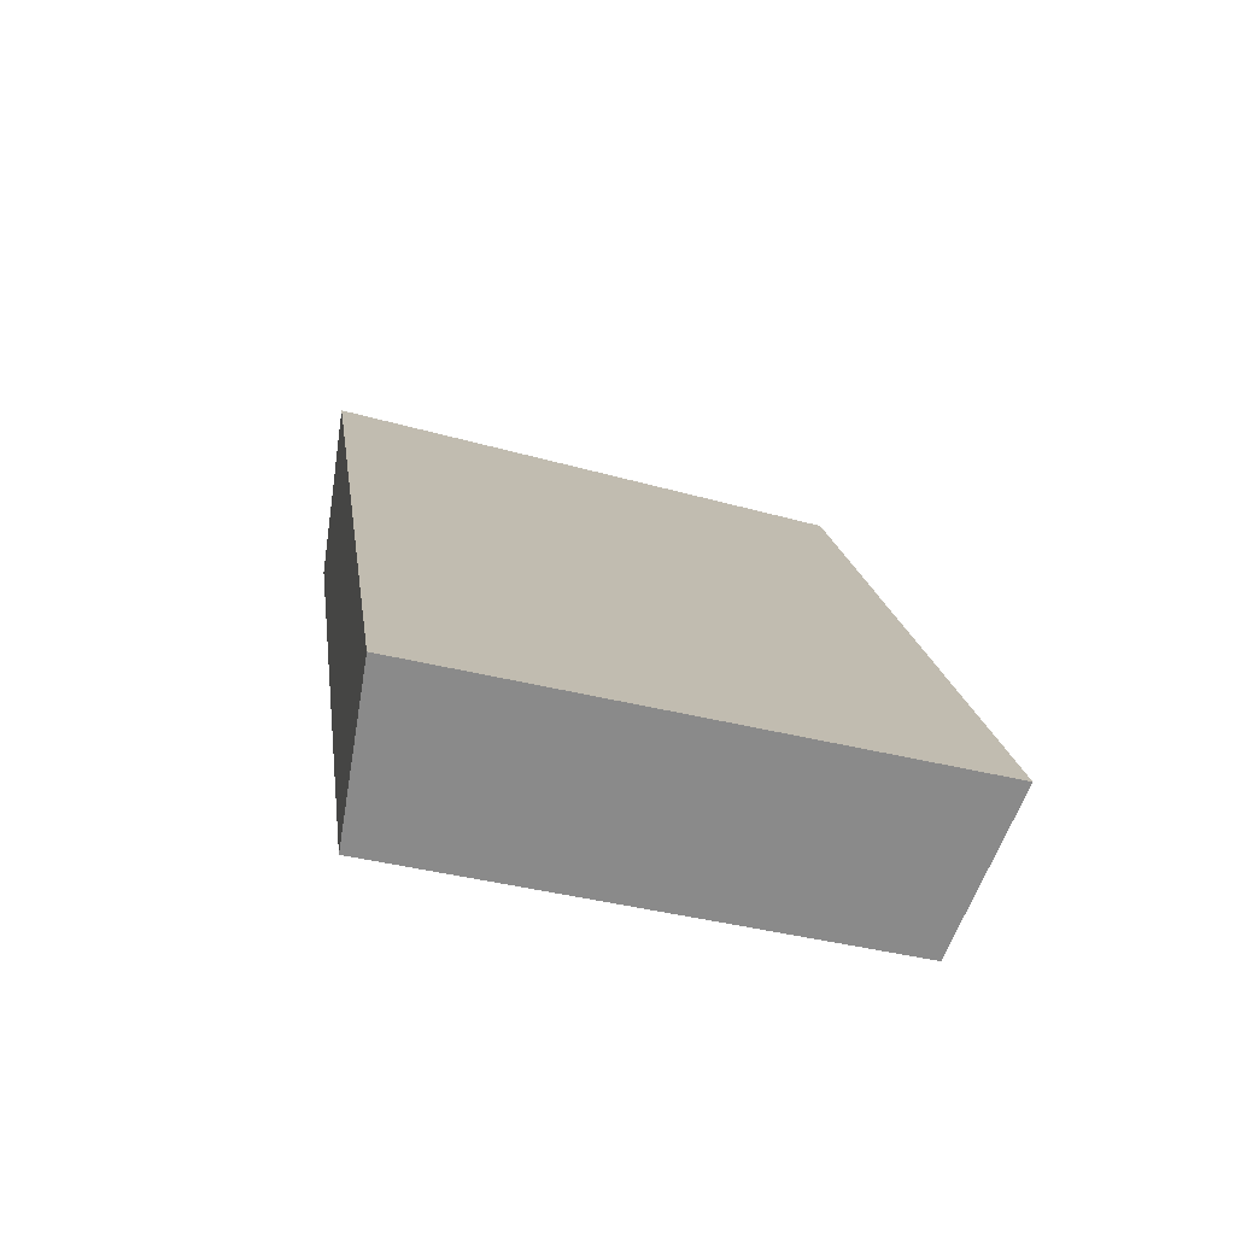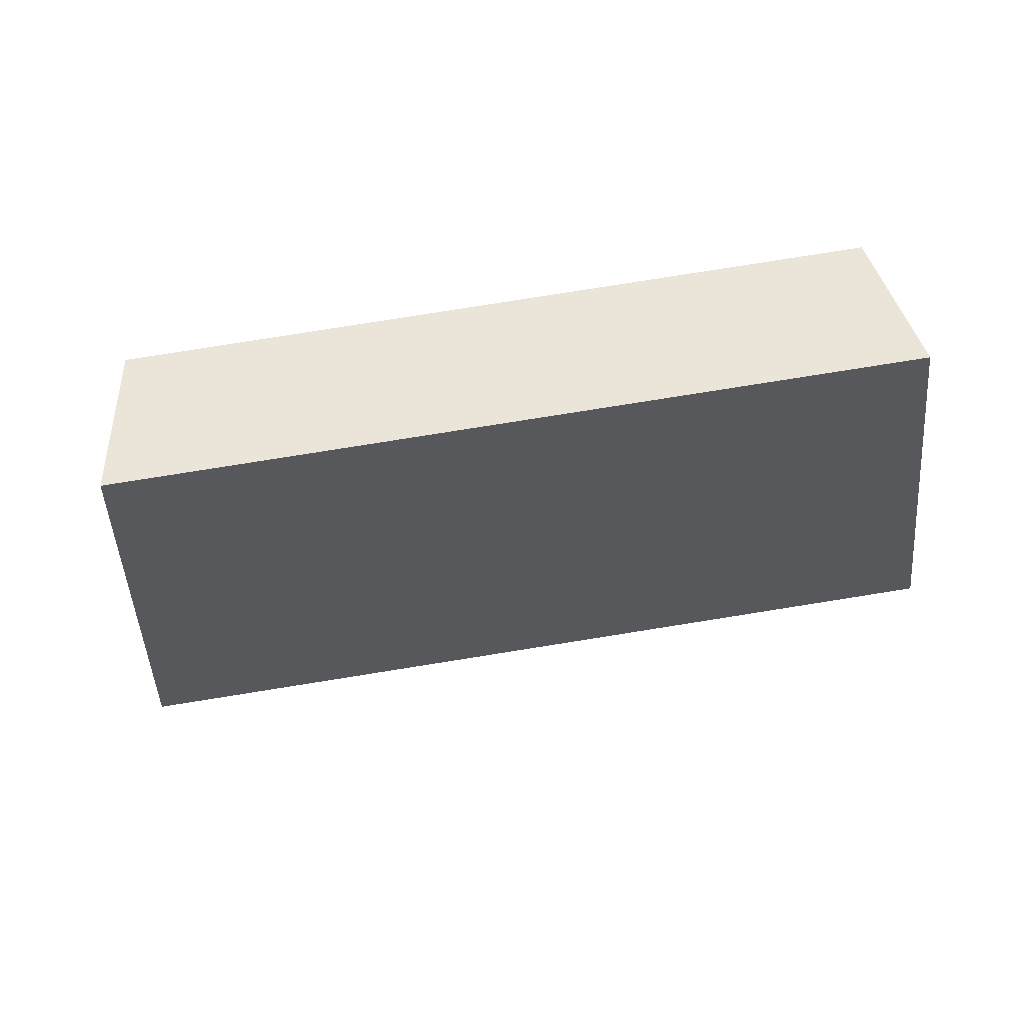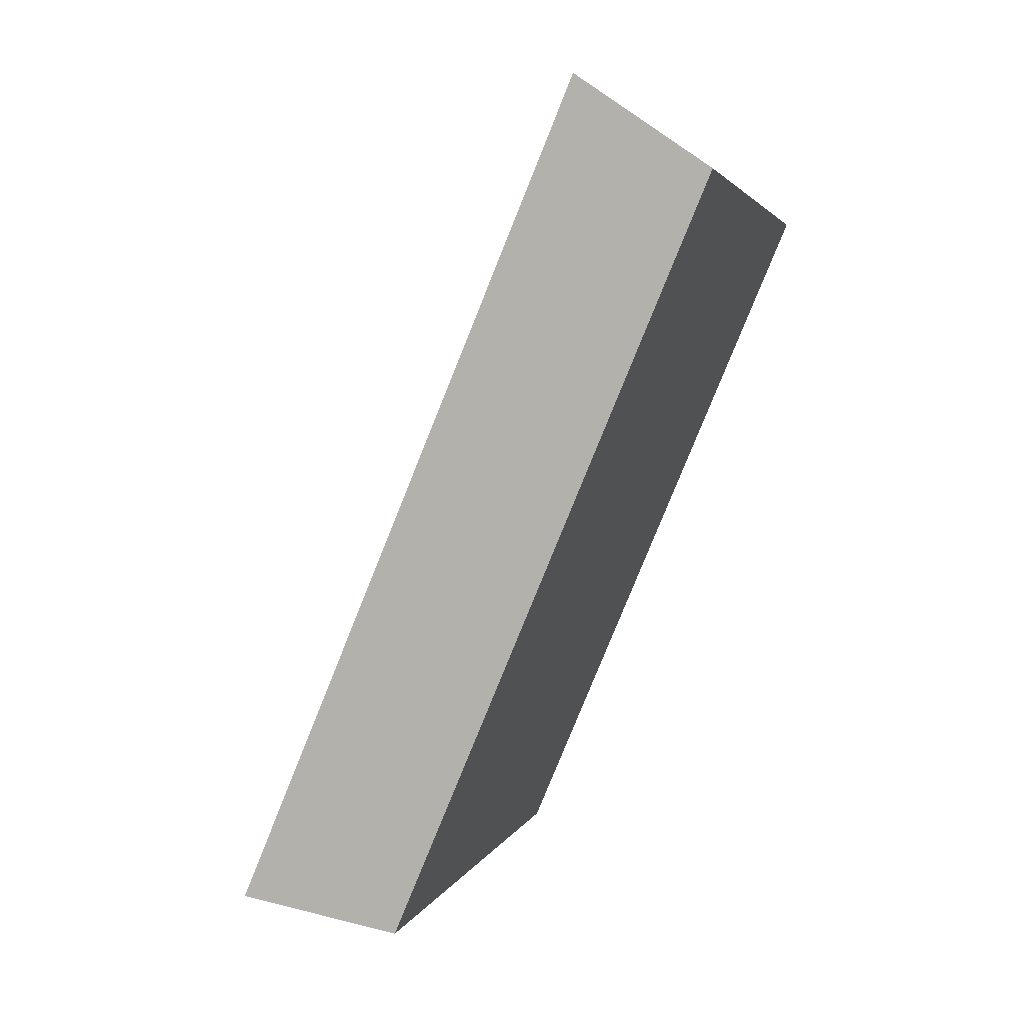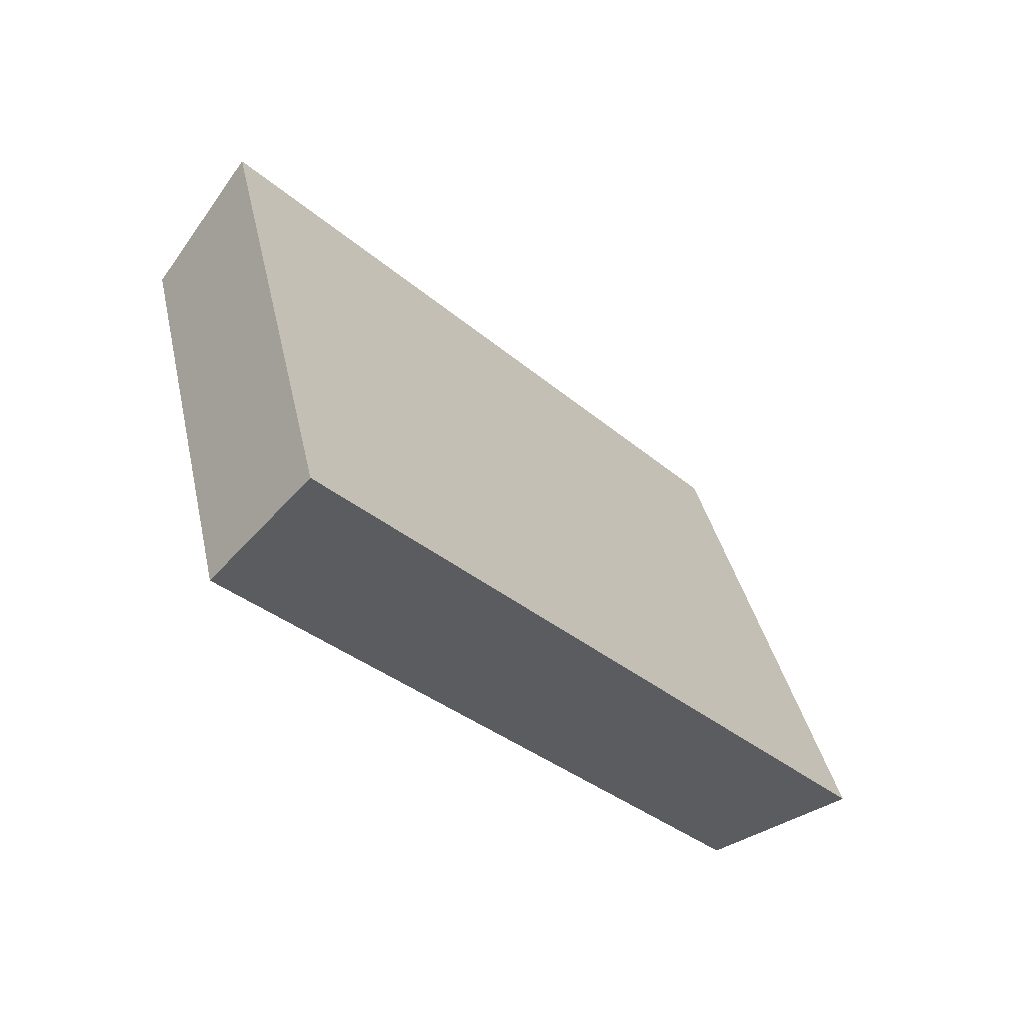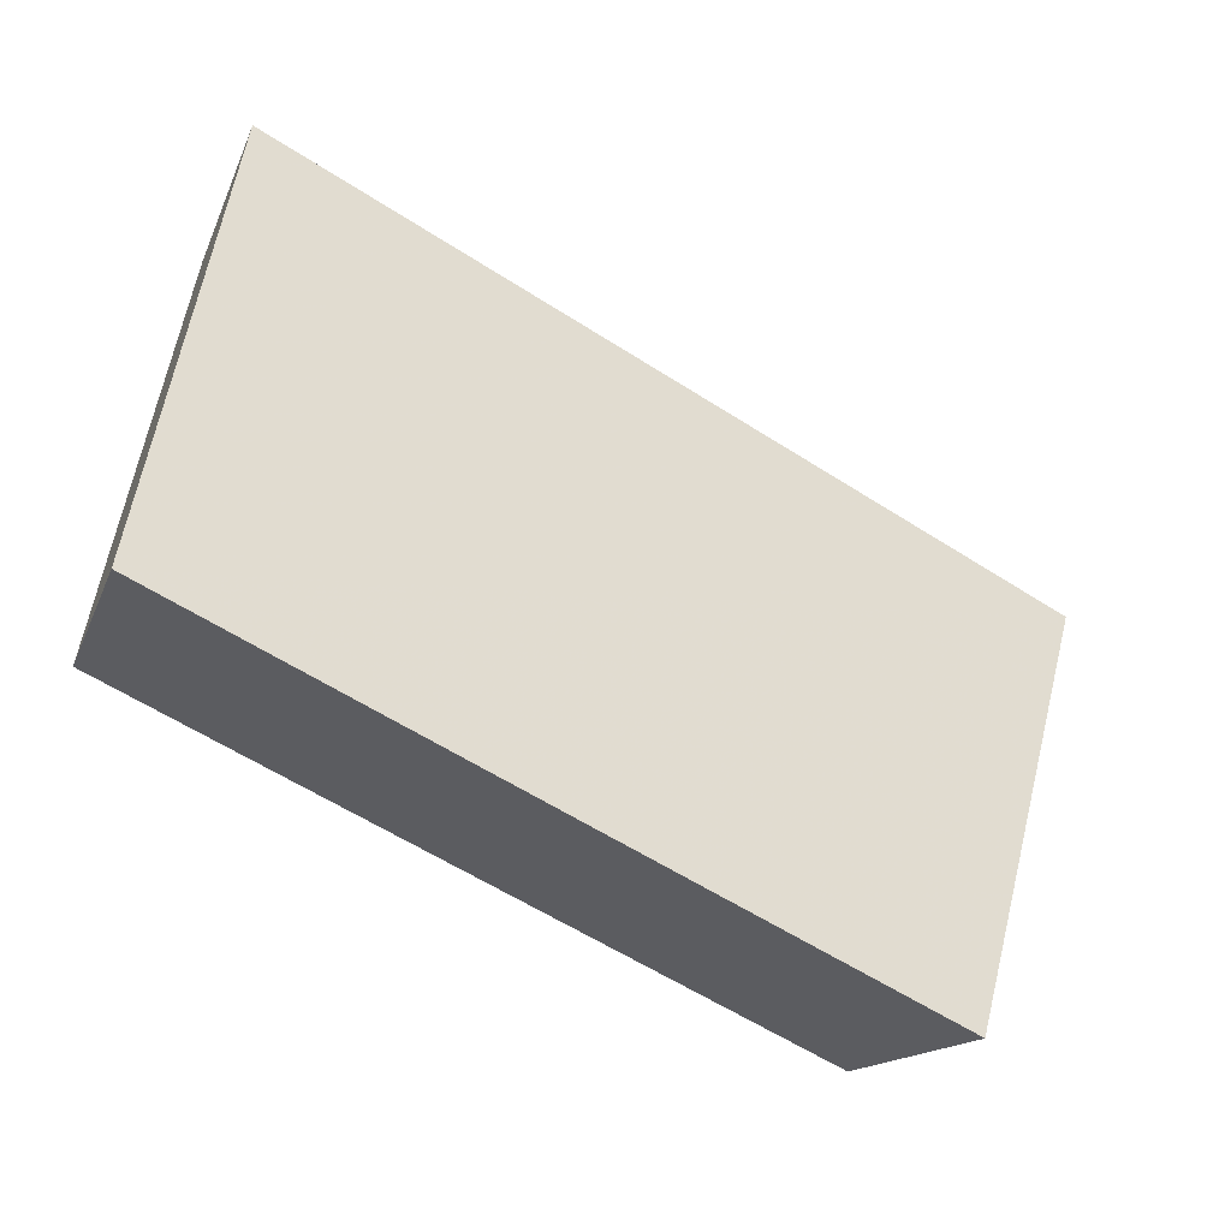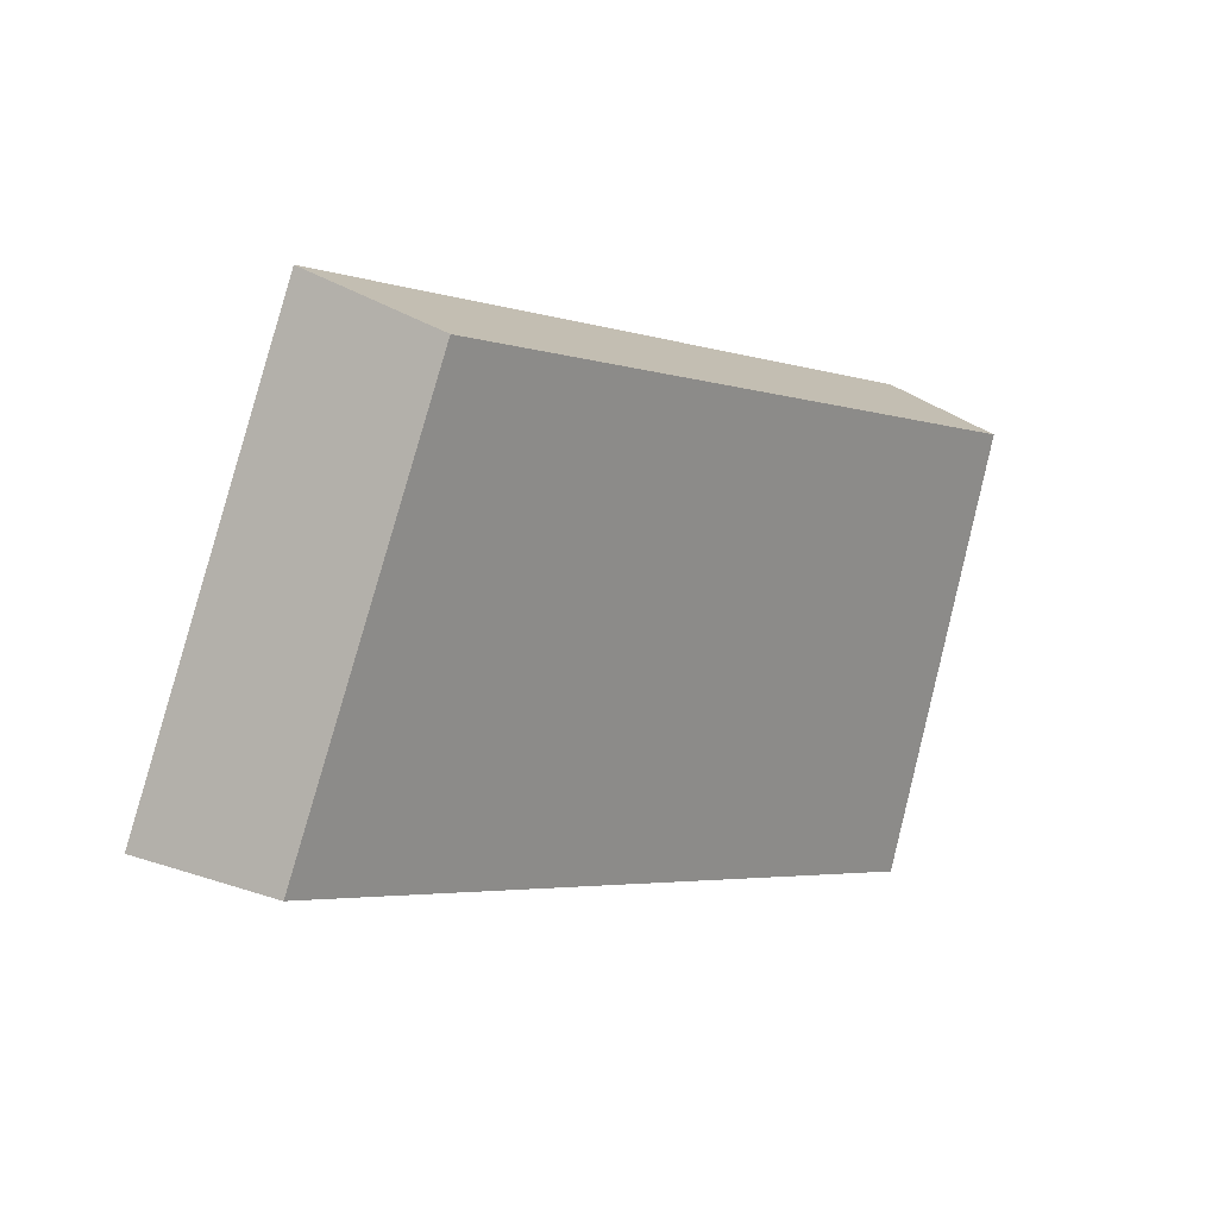
<metadata>
{"format":"obj","ext":"obj","renderer":"f3d","projection":"perspective","resolution":1024,"background":"white","views":[{"elev":49.3,"azim":82.0,"up":"+Z"},{"elev":78.3,"azim":-43.2,"up":"+Y"},{"elev":-78.3,"azim":34.0,"up":"+Y"},{"elev":-31.1,"azim":-85.5,"up":"+Y"},{"elev":33.7,"azim":-179.6,"up":"+Z"},{"elev":-3.7,"azim":96.7,"up":"+Y"}]}
</metadata>
<code>
v 2.114 0.1366 2.721
v 2.106 0.1366 2.716
v 2.107 0.1418 2.714
v 2.115 0.1418 2.719
v 2.106 0.1426 2.716
v 2.107 0.1418 2.714
v 2.106 0.1366 2.716
v 2.104 0.137 2.717
v 2.114 0.1426 2.721
v 2.115 0.1418 2.719
v 2.107 0.1418 2.714
v 2.106 0.1426 2.716
v 2.104 0.137 2.717
v 2.106 0.1366 2.716
v 2.114 0.1366 2.721
v 2.113 0.137 2.723
v 2.113 0.137 2.723
v 2.114 0.1366 2.721
v 2.115 0.1418 2.719
v 2.114 0.1426 2.721
v 2.114 0.1426 2.721
v 2.106 0.1426 2.716
v 2.104 0.137 2.717
v 2.113 0.137 2.723
f 1 2 3
f 1 3 4
f 5 6 7
f 5 7 8
f 9 10 11
f 9 11 12
f 13 14 15
f 13 15 16
f 17 18 19
f 17 19 20
f 21 22 23
f 21 23 24

</code>
